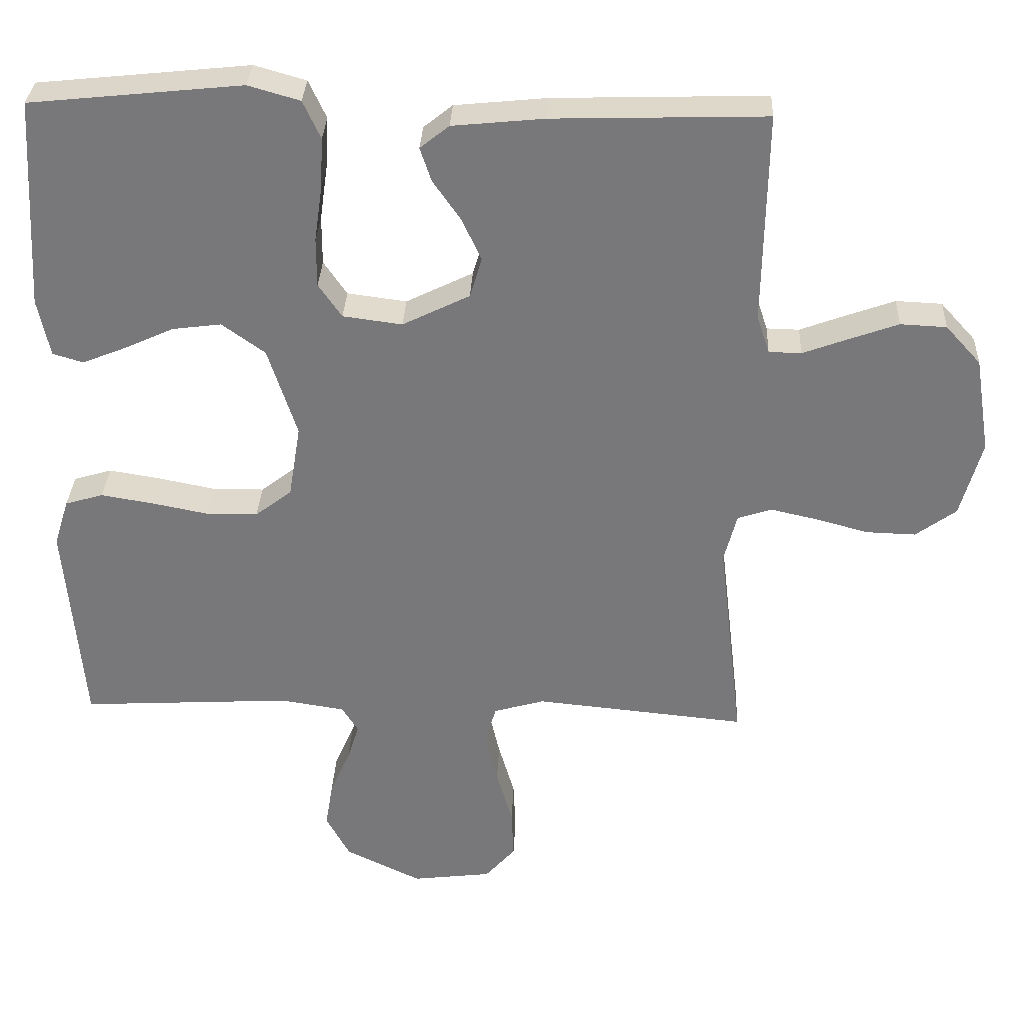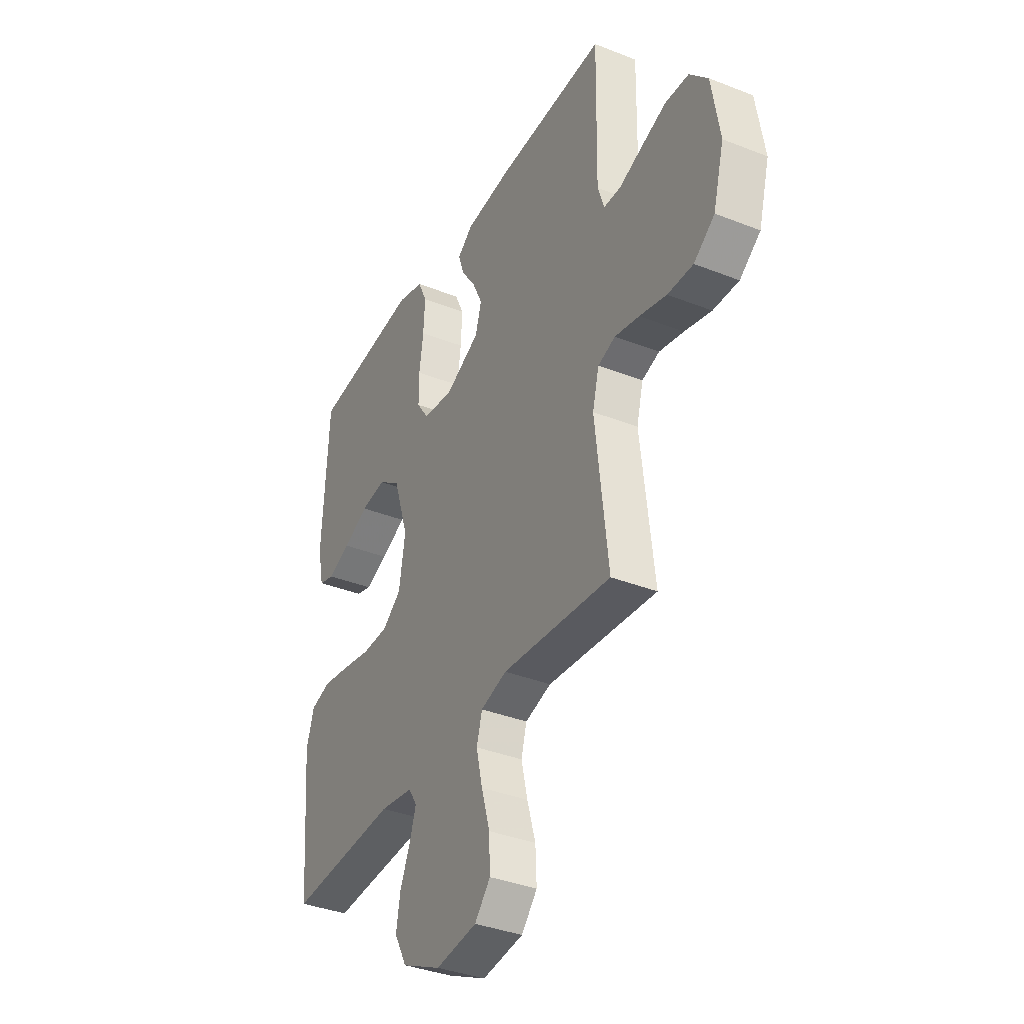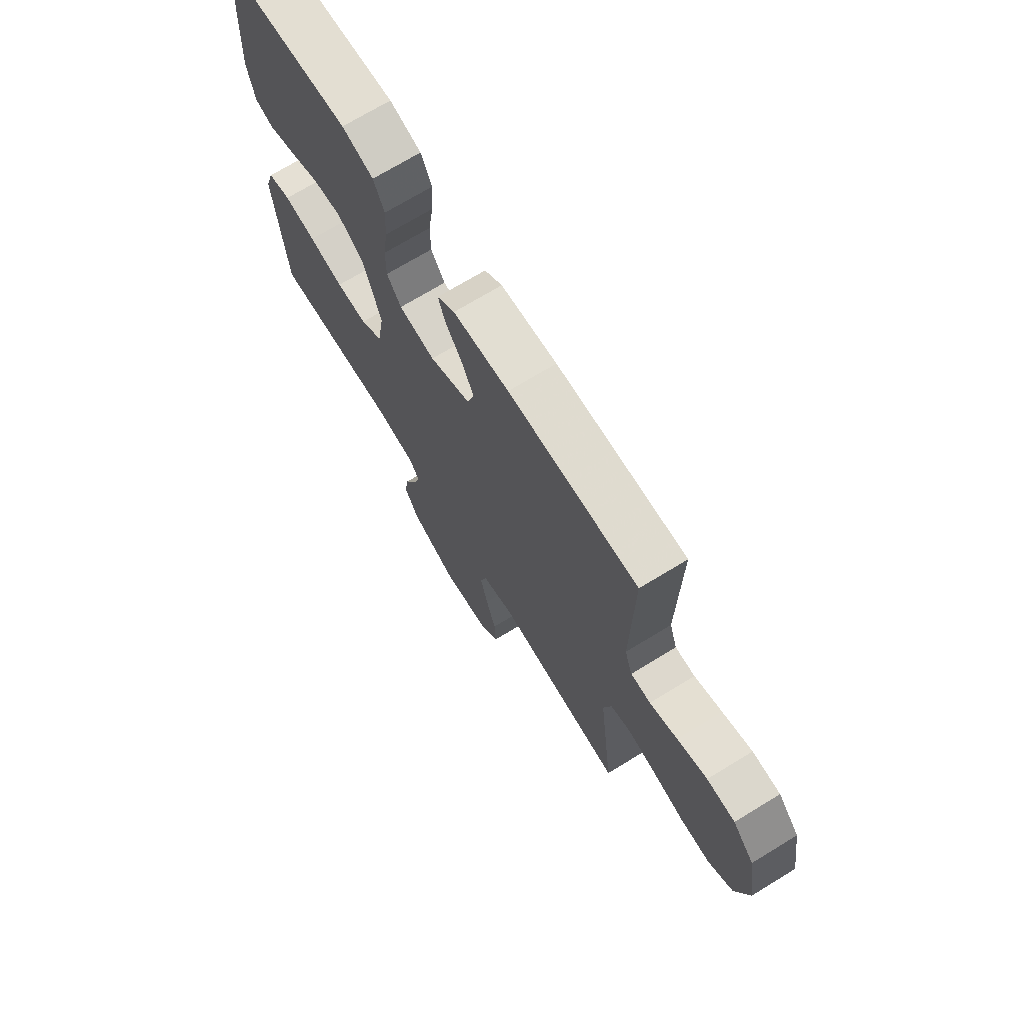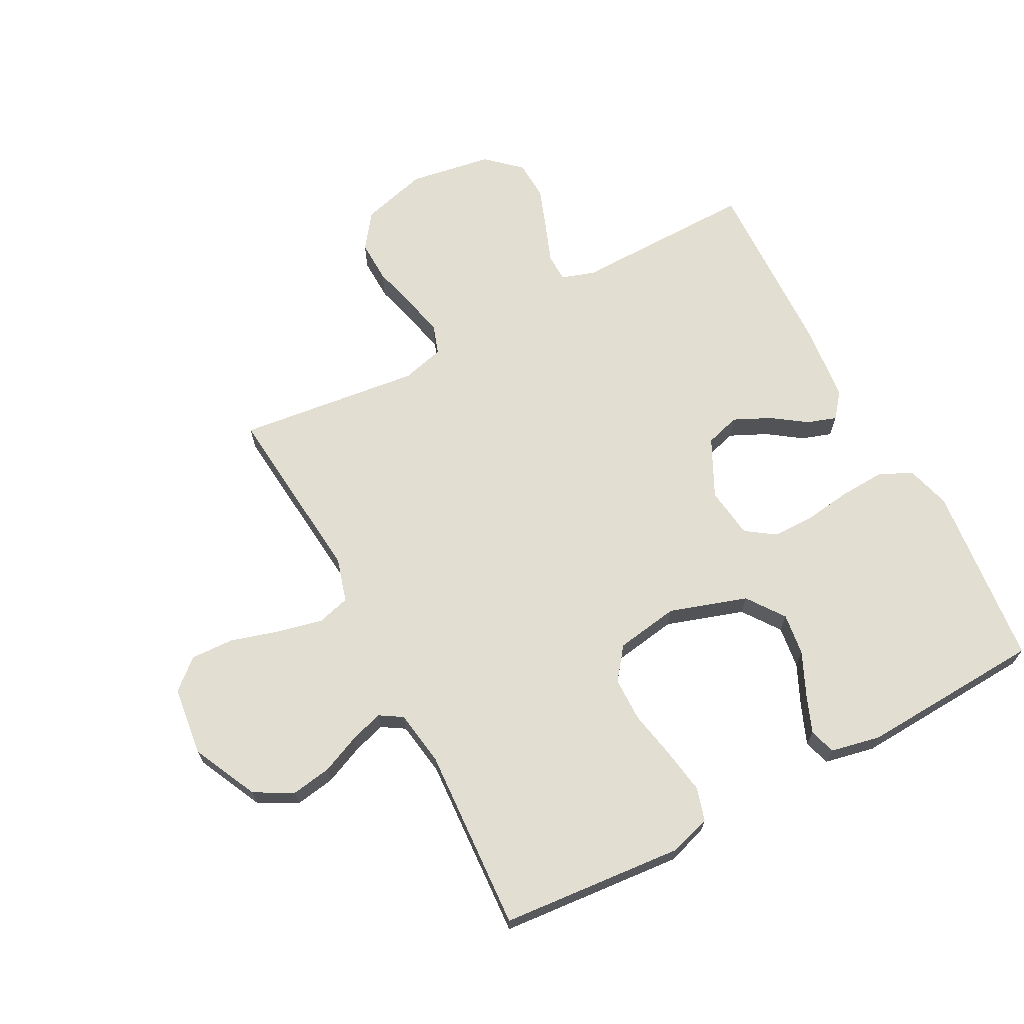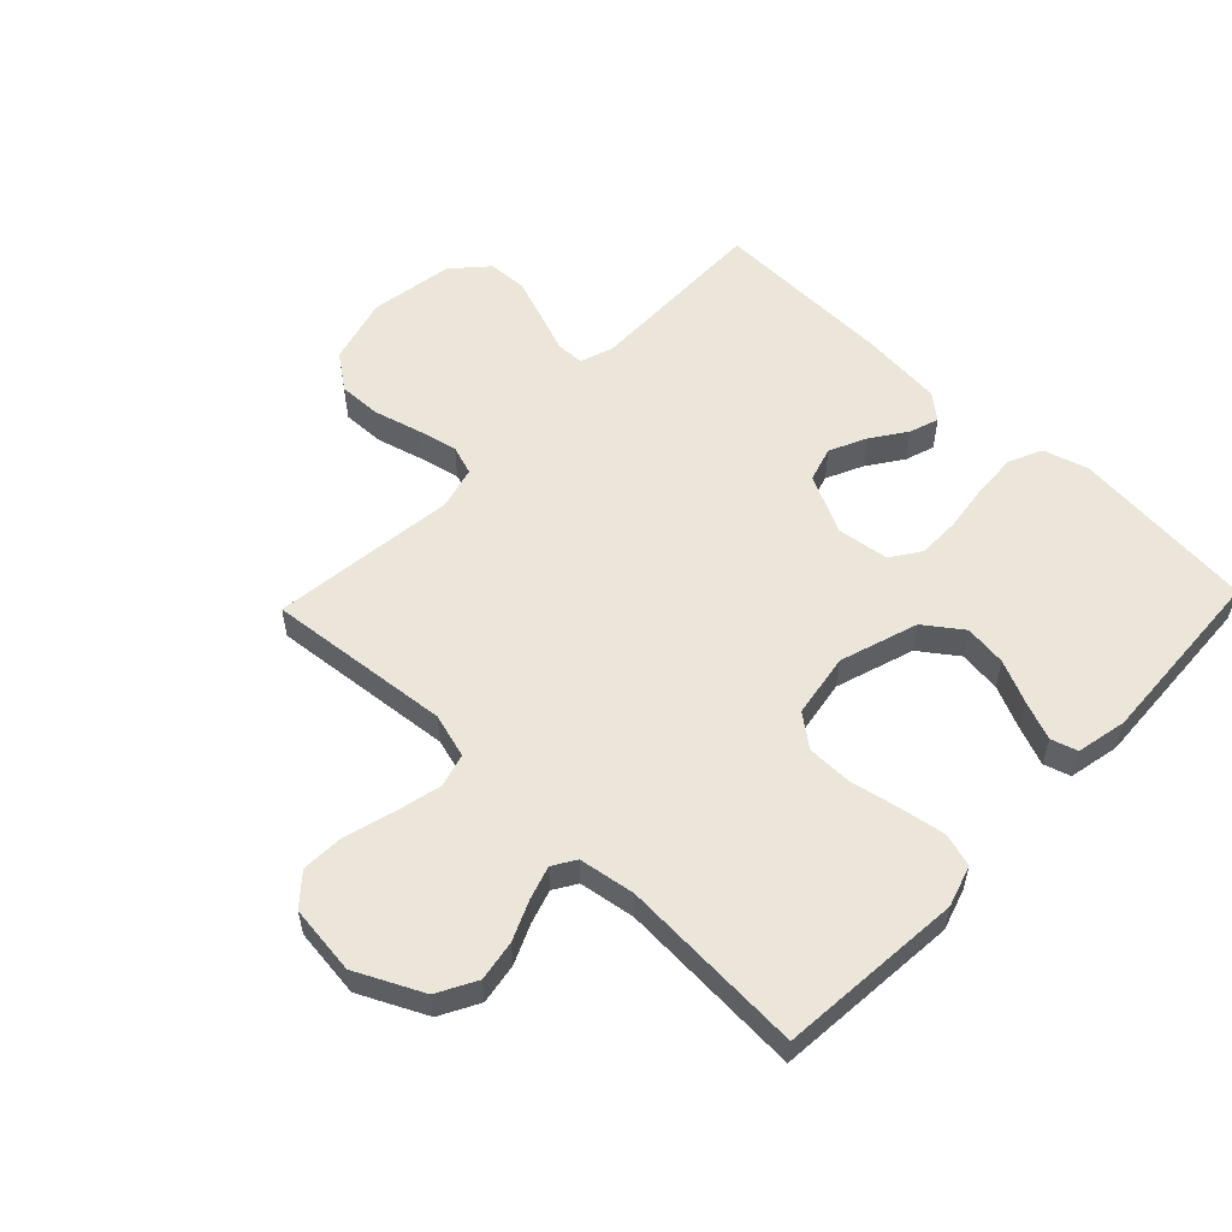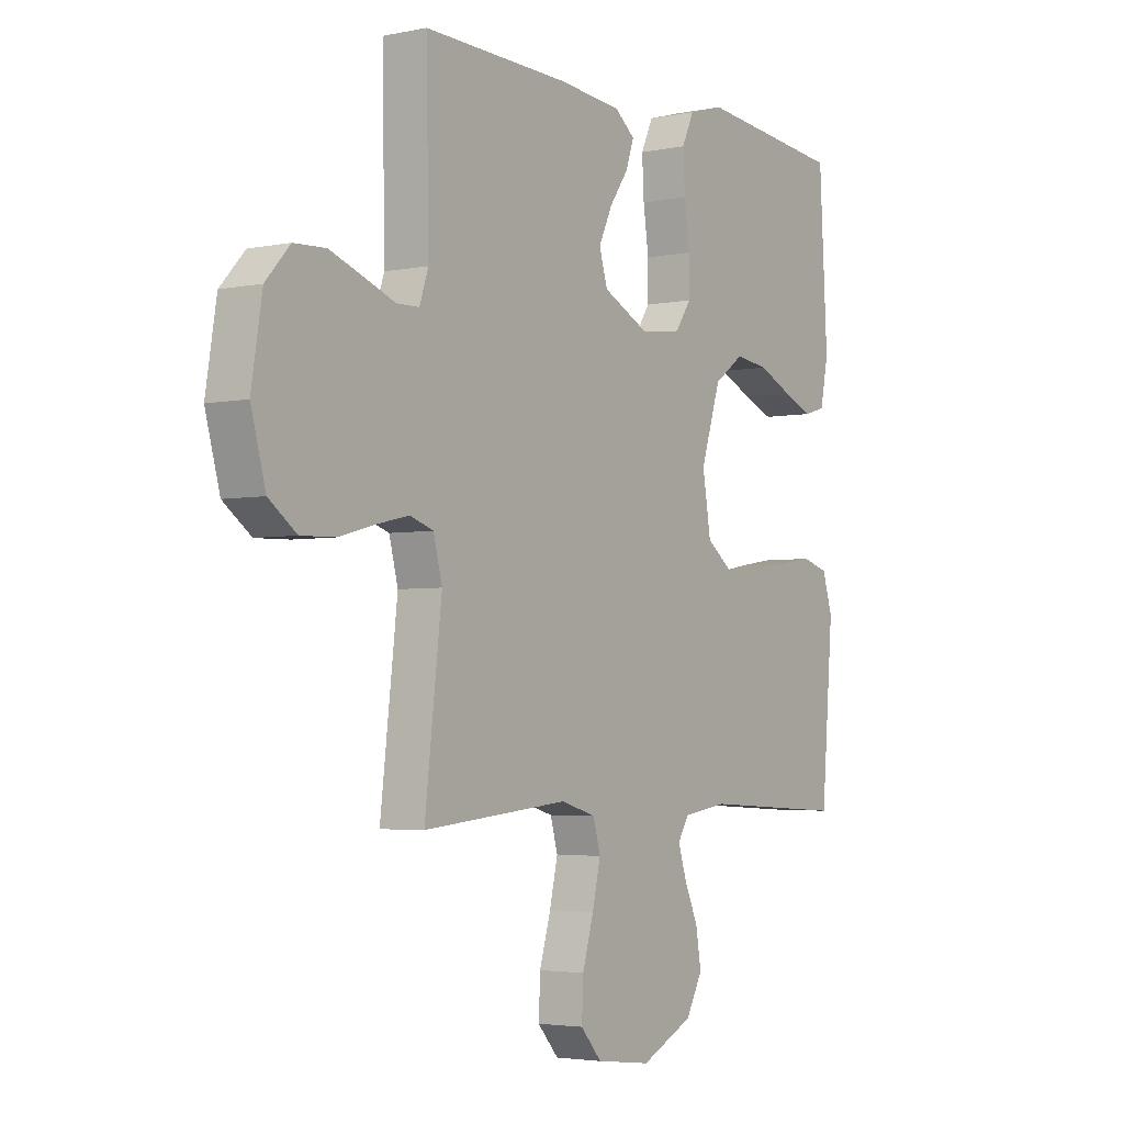
<metadata>
{"format":"obj","ext":"obj","renderer":"f3d","projection":"perspective","resolution":1024,"background":"white","views":[{"elev":32.2,"azim":2.6,"up":"+Z"},{"elev":-36.8,"azim":62.9,"up":"+Z"},{"elev":71.4,"azim":58.6,"up":"+Z"},{"elev":67.6,"azim":-117.8,"up":"+Y"},{"elev":55.7,"azim":-136.3,"up":"+Y"},{"elev":-3.5,"azim":124.7,"up":"+Z"}]}
</metadata>
<code>
v 0.5 0.07 -0.5
v 0.2 0.07 -0.471
v 0.128 0.07 -0.492
v 0.113 0.07 -0.546
v 0.13 0.07 -0.62
v 0.153 0.07 -0.699
v 0.156 0.07 -0.77
v 0.113 0.07 -0.819
v 0 0.07 -0.833
v -0.108 0.07 -0.781
v -0.142 0.07 -0.718
v -0.131 0.07 -0.652
v -0.103 0.07 -0.588
v -0.086 0.07 -0.534
v -0.109 0.07 -0.497
v -0.2 0.07 -0.483
v -0.5 0.07 -0.5
v -0.525 0.07 -0.2
v -0.504 0.07 -0.133
v -0.45 0.07 -0.117
v -0.376 0.07 -0.129
v -0.295 0.07 -0.145
v -0.223 0.07 -0.144
v -0.171 0.07 -0.104
v -0.154 0.07 0
v -0.195 0.07 0.127
v -0.256 0.07 0.171
v -0.325 0.07 0.162
v -0.395 0.07 0.13
v -0.457 0.07 0.105
v -0.5 0.07 0.118
v -0.517 0.07 0.2
v -0.5 0.07 0.5
v -0.2 0.07 0.531
v -0.127 0.07 0.51
v -0.102 0.07 0.456
v -0.106 0.07 0.383
v -0.117 0.07 0.305
v -0.117 0.07 0.236
v -0.084 0.07 0.188
v 0 0.07 0.177
v 0.095 0.07 0.224
v 0.112 0.07 0.281
v 0.084 0.07 0.341
v 0.045 0.07 0.397
v 0.029 0.07 0.445
v 0.07 0.07 0.478
v 0.2 0.07 0.491
v 0.5 0.07 0.5
v 0.495 0.07 0.2
v 0.513 0.07 0.146
v 0.559 0.07 0.145
v 0.623 0.07 0.169
v 0.692 0.07 0.194
v 0.757 0.07 0.191
v 0.807 0.07 0.136
v 0.829 0.07 0
v 0.799 0.07 -0.109
v 0.742 0.07 -0.151
v 0.672 0.07 -0.149
v 0.598 0.07 -0.129
v 0.531 0.07 -0.114
v 0.483 0.07 -0.13
v 0.465 0.07 -0.2
v 0.5 0 -0.5
v 0.2 0 -0.471
v 0.128 0 -0.492
v 0.113 0 -0.546
v 0.13 0 -0.62
v 0.153 0 -0.699
v 0.156 0 -0.77
v 0.113 0 -0.819
v 0 0 -0.833
v -0.108 0 -0.781
v -0.142 0 -0.718
v -0.131 0 -0.652
v -0.103 0 -0.588
v -0.086 0 -0.534
v -0.109 0 -0.497
v -0.2 0 -0.483
v -0.5 0 -0.5
v -0.525 0 -0.2
v -0.504 0 -0.133
v -0.45 0 -0.117
v -0.376 0 -0.129
v -0.295 0 -0.145
v -0.223 0 -0.144
v -0.171 0 -0.104
v -0.154 0 0
v -0.195 0 0.127
v -0.256 0 0.171
v -0.325 0 0.162
v -0.395 0 0.13
v -0.457 0 0.105
v -0.5 0 0.118
v -0.517 0 0.2
v -0.5 0 0.5
v -0.2 0 0.531
v -0.127 0 0.51
v -0.102 0 0.456
v -0.106 0 0.383
v -0.117 0 0.305
v -0.117 0 0.236
v -0.084 0 0.188
v 0 0 0.177
v 0.095 0 0.224
v 0.112 0 0.281
v 0.084 0 0.341
v 0.045 0 0.397
v 0.029 0 0.445
v 0.07 0 0.478
v 0.2 0 0.491
v 0.5 0 0.5
v 0.495 0 0.2
v 0.513 0 0.146
v 0.559 0 0.145
v 0.623 0 0.169
v 0.692 0 0.194
v 0.757 0 0.191
v 0.807 0 0.136
v 0.829 0 0
v 0.799 0 -0.109
v 0.742 0 -0.151
v 0.672 0 -0.149
v 0.598 0 -0.129
v 0.531 0 -0.114
v 0.483 0 -0.13
v 0.465 0 -0.2
f 58 59 60 61
f 58 61 62
f 57 58 62
f 56 57 62 63
f 52 53 54 55
f 52 55 56 63
f 47 48 49 50
f 47 50 51
f 44 45 46 47
f 43 44 47 51
f 42 43 51
f 41 42 51
f 35 36 37 38
f 35 38 39
f 34 35 39
f 33 34 39
f 32 33 39 40
f 28 29 30 31
f 28 31 32
f 27 28 32
f 19 20 21 22
f 17 18 19 22
f 16 17 22 23
f 15 16 23 24
f 10 11 12 13
f 10 13 14
f 9 10 14
f 8 9 14
f 5 6 7 8
f 4 5 8 14
f 3 4 14 15
f 64 1 2
f 63 64 2 3
f 51 52 63 3
f 27 32 40 41
f 26 27 41 51
f 25 26 51 3
f 3 15 24 25
f 125 124 123 122
f 126 125 122
f 126 122 121
f 127 126 121 120
f 119 118 117 116
f 127 120 119 116
f 114 113 112 111
f 115 114 111
f 111 110 109 108
f 115 111 108 107
f 115 107 106
f 115 106 105
f 102 101 100 99
f 103 102 99
f 103 99 98
f 103 98 97
f 104 103 97 96
f 95 94 93 92
f 96 95 92
f 96 92 91
f 86 85 84 83
f 86 83 82 81
f 87 86 81 80
f 88 87 80 79
f 77 76 75 74
f 78 77 74
f 78 74 73
f 78 73 72
f 72 71 70 69
f 78 72 69 68
f 79 78 68 67
f 66 65 128
f 67 66 128 127
f 67 127 116 115
f 105 104 96 91
f 115 105 91 90
f 67 115 90 89
f 89 88 79 67
f 1 65 66 2
f 2 66 67 3
f 3 67 68 4
f 4 68 69 5
f 5 69 70 6
f 6 70 71 7
f 7 71 72 8
f 8 72 73 9
f 9 73 74 10
f 10 74 75 11
f 11 75 76 12
f 12 76 77 13
f 13 77 78 14
f 14 78 79 15
f 15 79 80 16
f 16 80 81 17
f 17 81 82 18
f 18 82 83 19
f 19 83 84 20
f 20 84 85 21
f 21 85 86 22
f 22 86 87 23
f 23 87 88 24
f 24 88 89 25
f 25 89 90 26
f 26 90 91 27
f 27 91 92 28
f 28 92 93 29
f 29 93 94 30
f 30 94 95 31
f 31 95 96 32
f 32 96 97 33
f 33 97 98 34
f 34 98 99 35
f 35 99 100 36
f 36 100 101 37
f 37 101 102 38
f 38 102 103 39
f 39 103 104 40
f 40 104 105 41
f 41 105 106 42
f 42 106 107 43
f 43 107 108 44
f 44 108 109 45
f 45 109 110 46
f 46 110 111 47
f 47 111 112 48
f 48 112 113 49
f 49 113 114 50
f 50 114 115 51
f 51 115 116 52
f 52 116 117 53
f 53 117 118 54
f 54 118 119 55
f 55 119 120 56
f 56 120 121 57
f 57 121 122 58
f 58 122 123 59
f 59 123 124 60
f 60 124 125 61
f 61 125 126 62
f 62 126 127 63
f 63 127 128 64
f 64 128 65 1

</code>
